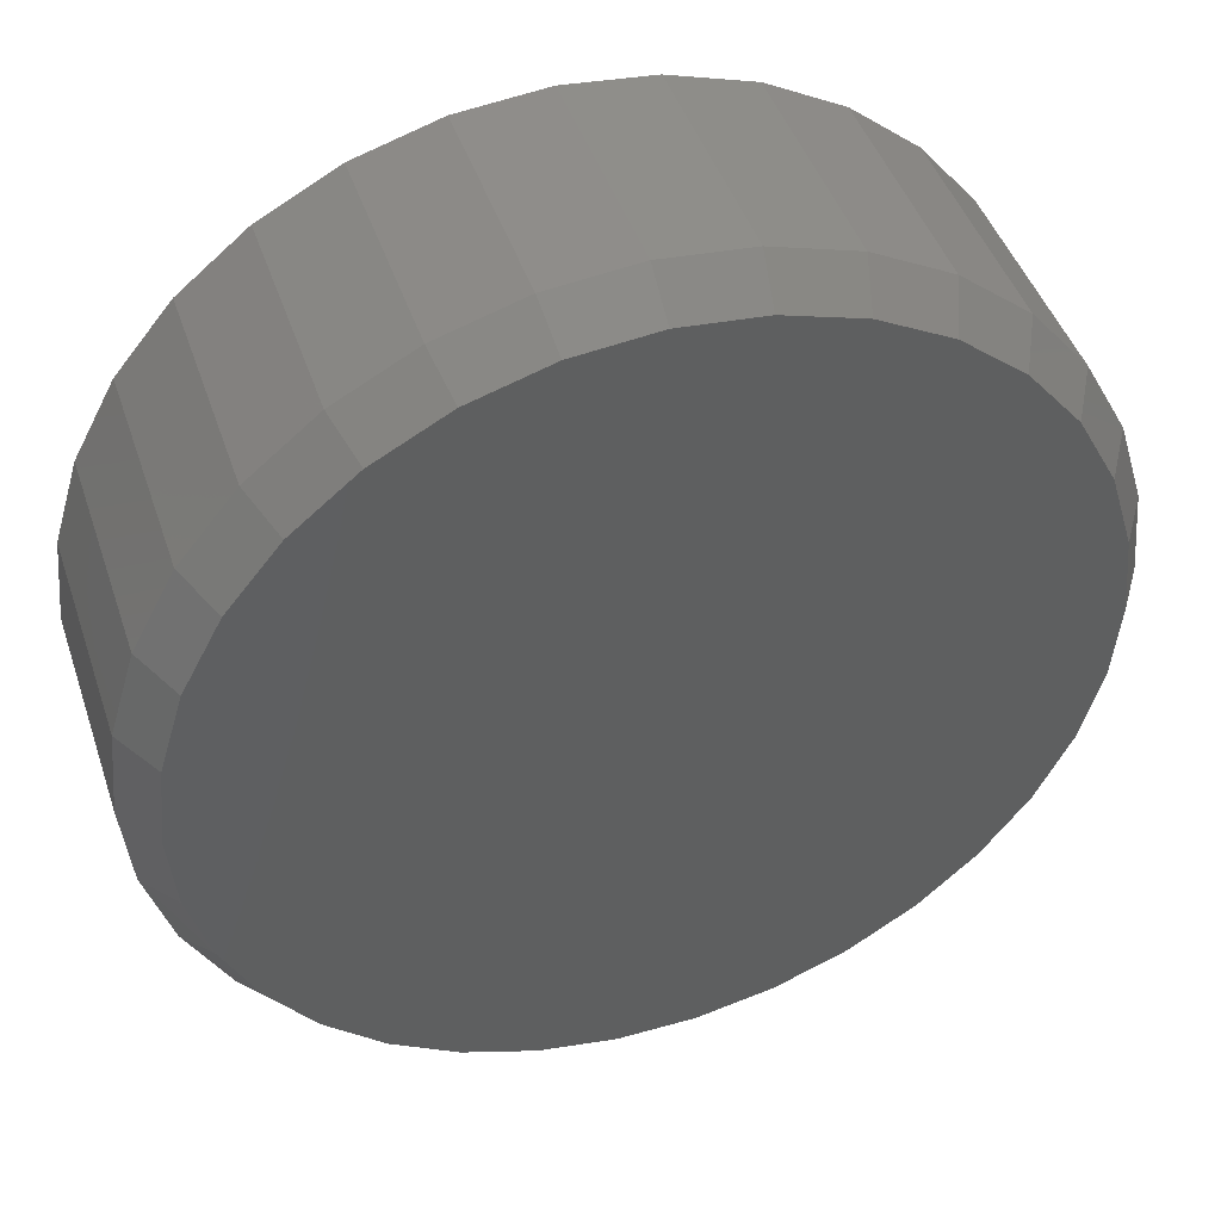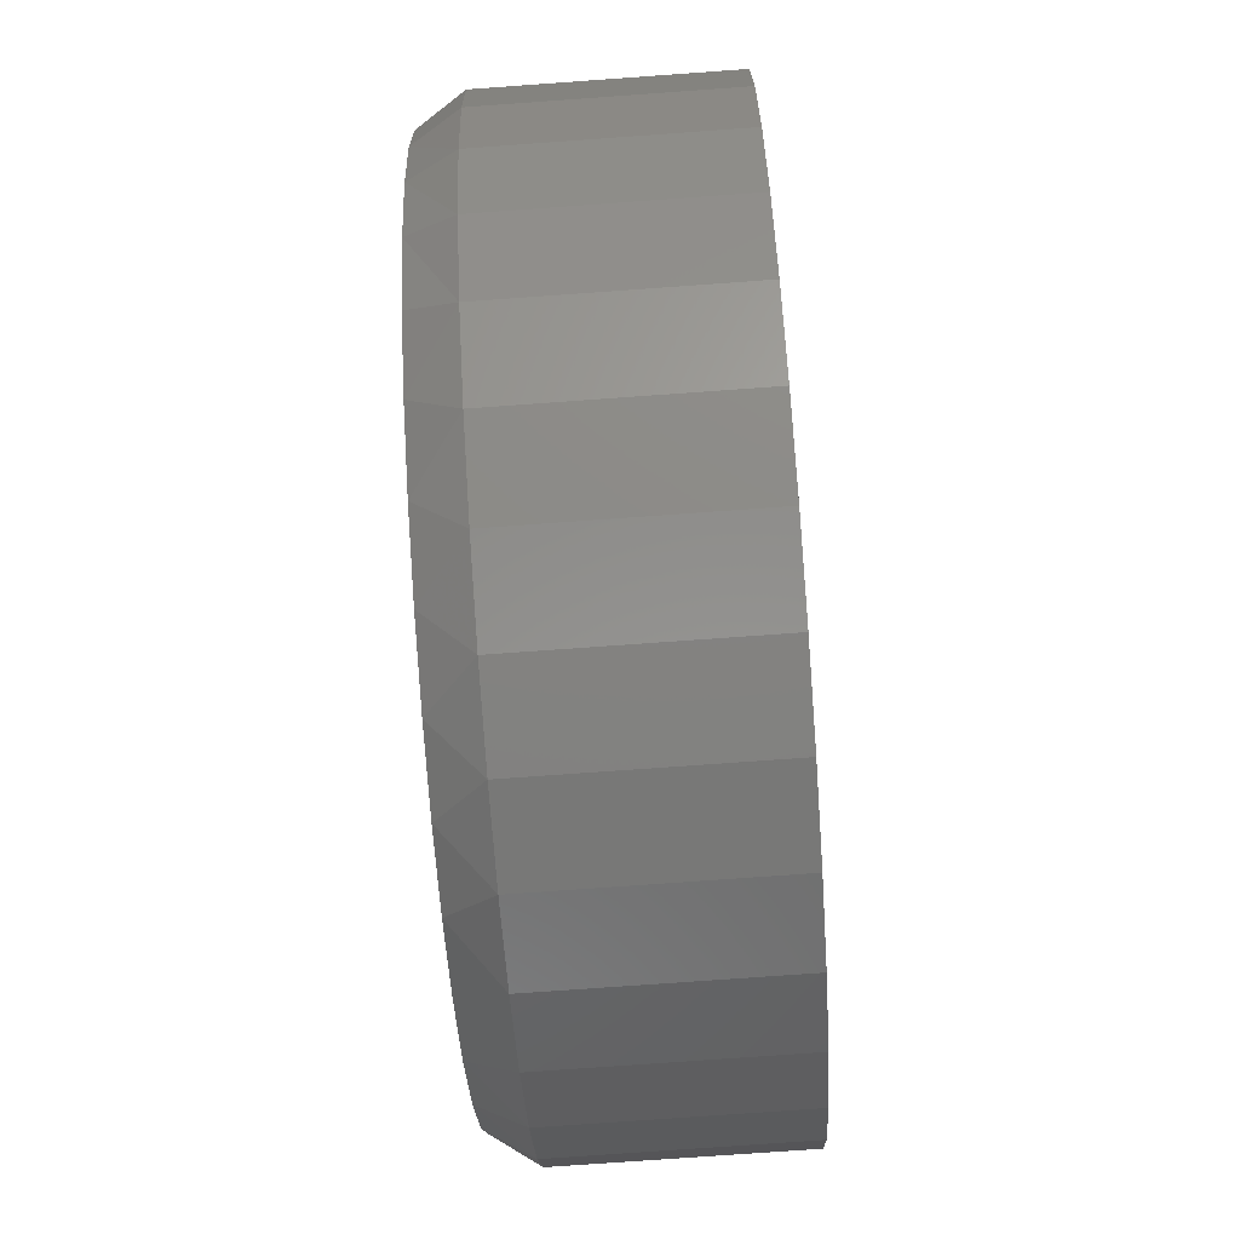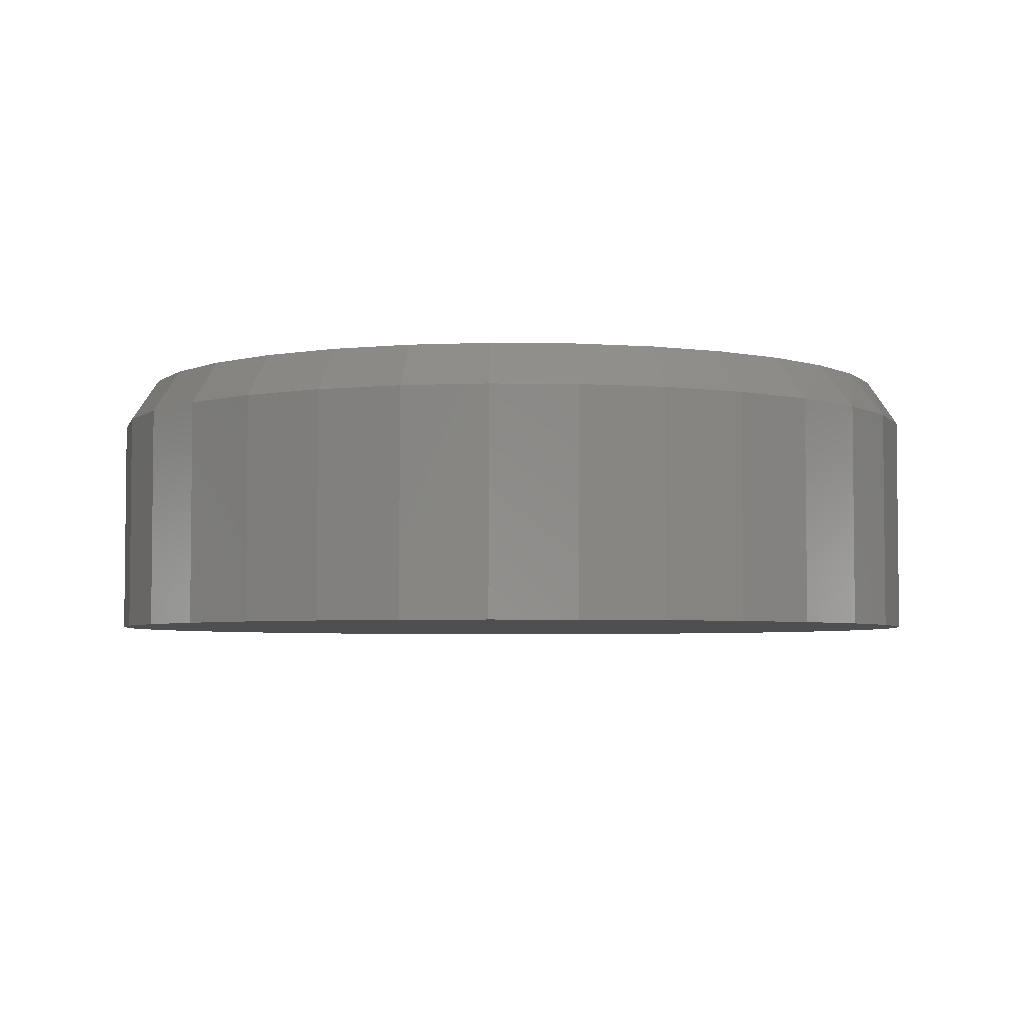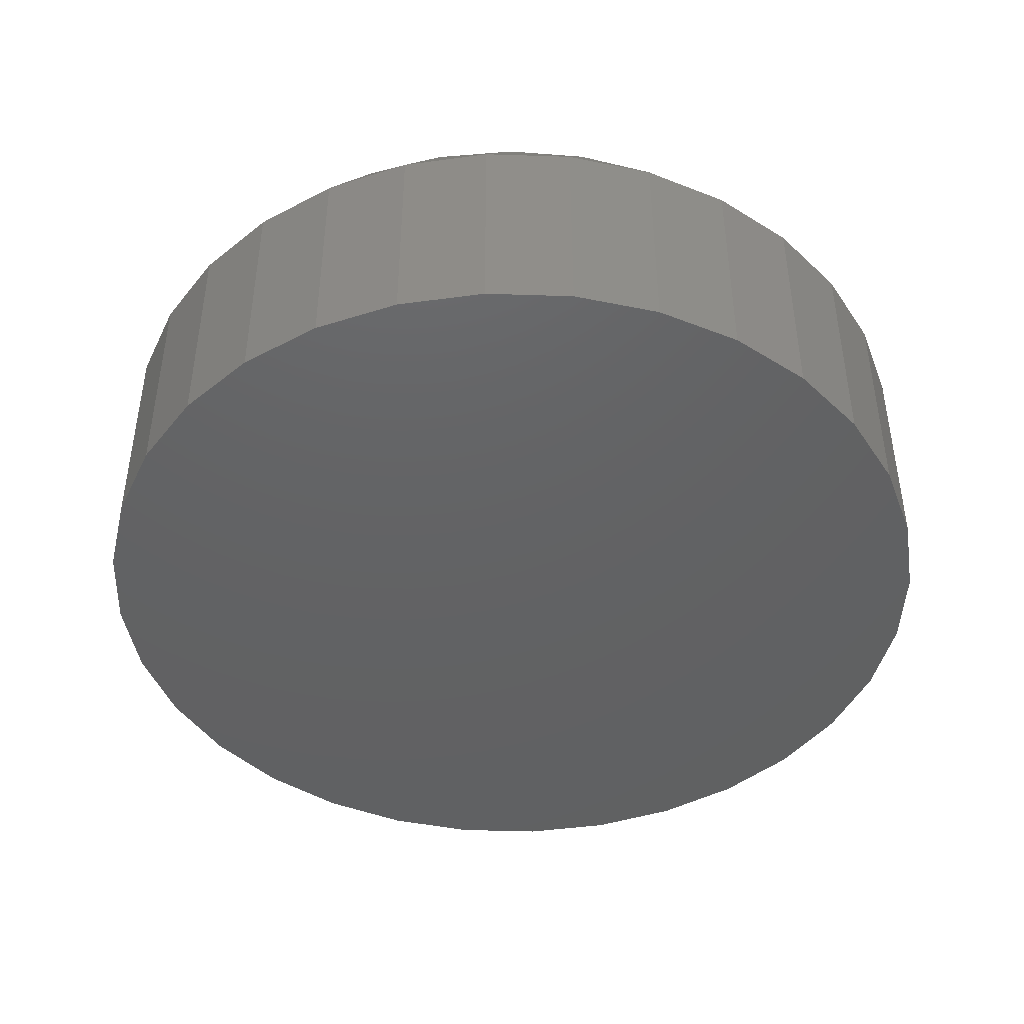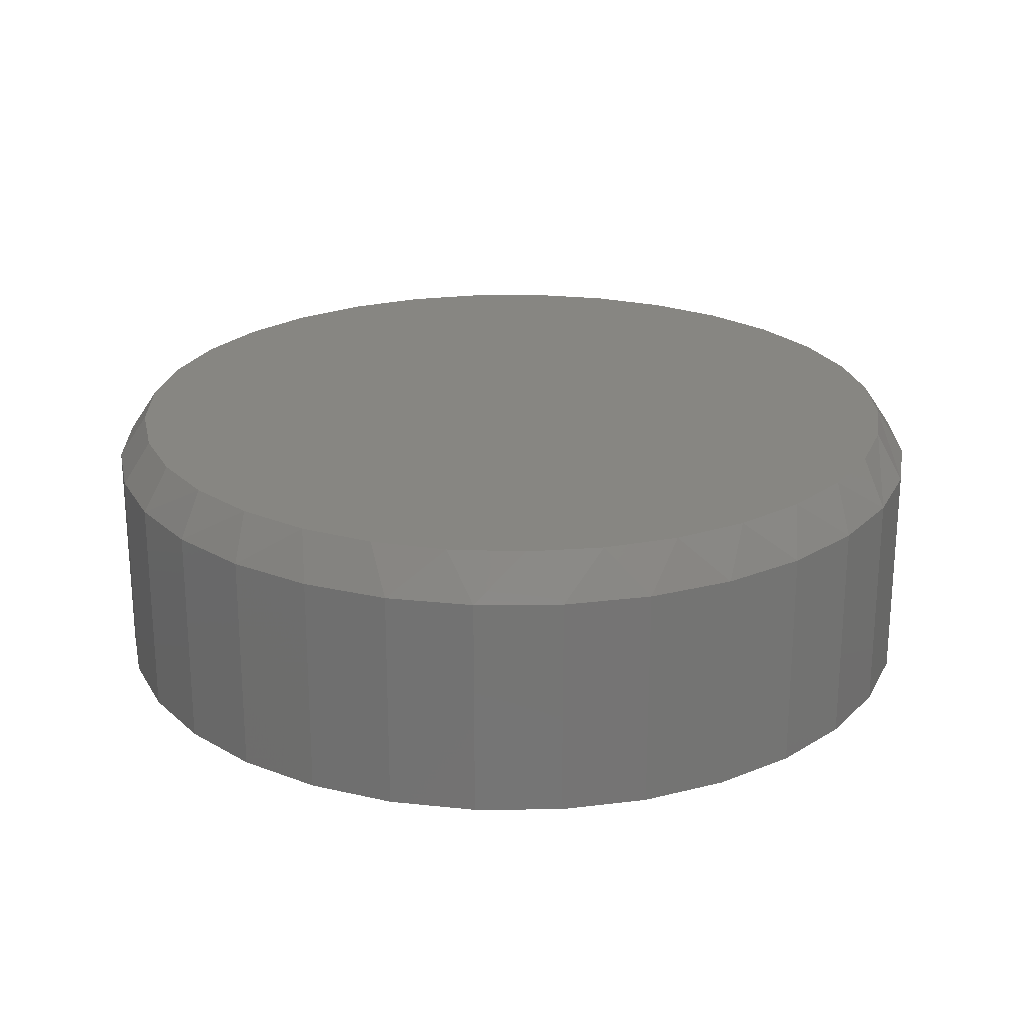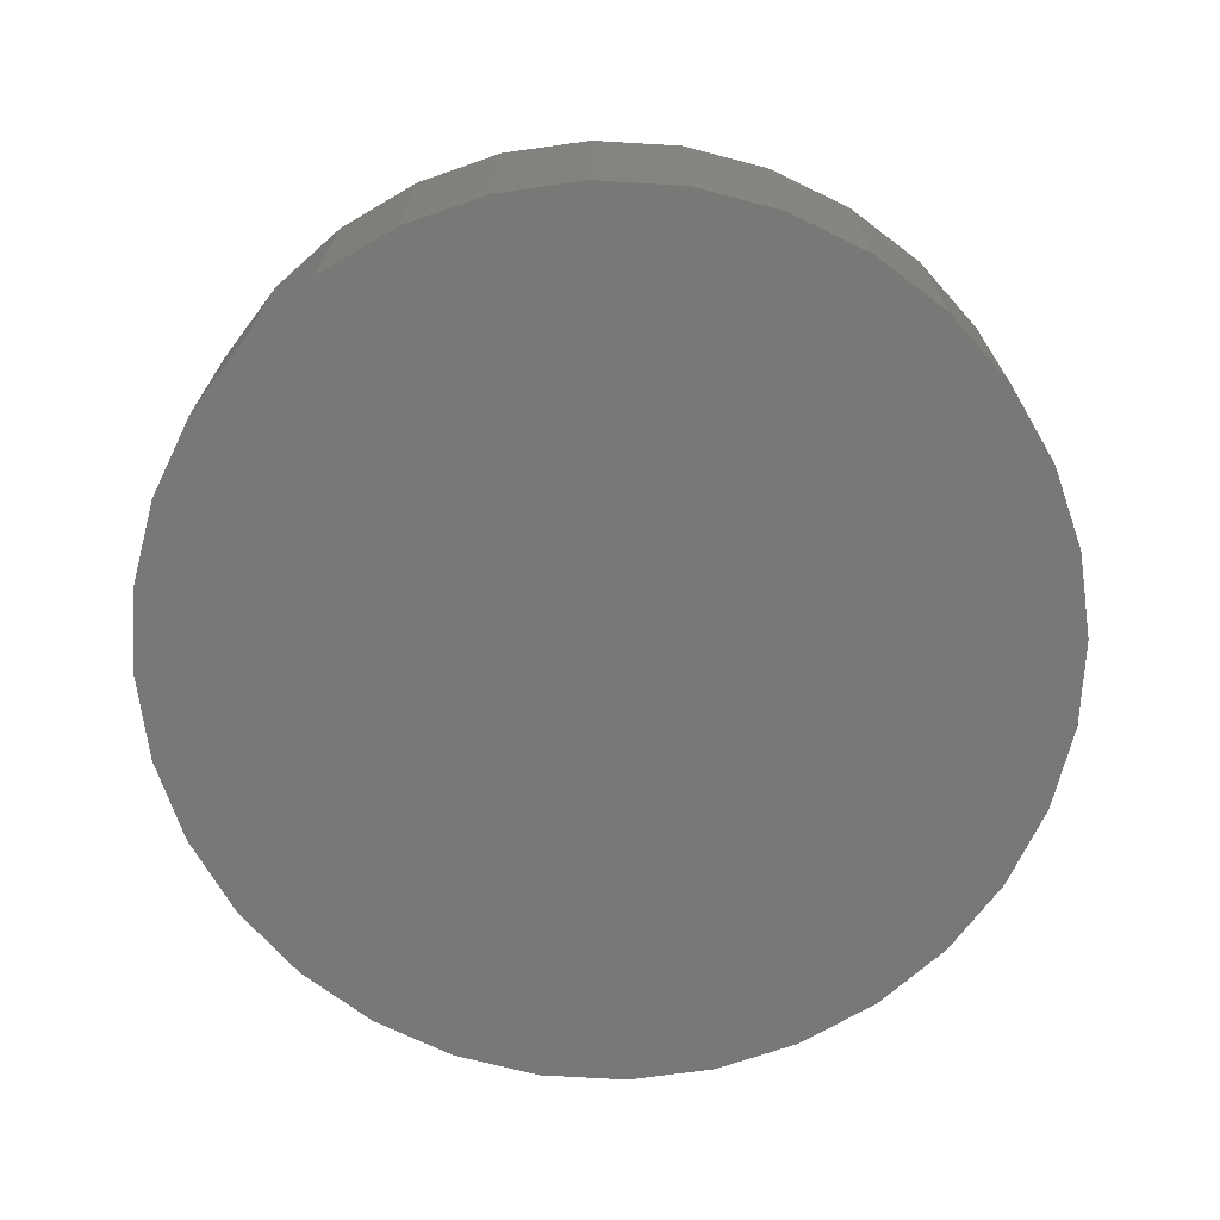
<metadata>
{"format":"stl","ext":"stl","renderer":"f3d","projection":"perspective","resolution":1024,"background":"white","views":[{"elev":45.1,"azim":161.8,"up":"+Z"},{"elev":-76.5,"azim":-85.9,"up":"+Z"},{"elev":-4.2,"azim":70.4,"up":"+Y"},{"elev":-44.3,"azim":-142.8,"up":"+Y"},{"elev":23.1,"azim":162.3,"up":"+Y"},{"elev":-70.9,"azim":-76.5,"up":"+Y"}]}
</metadata>
<code>
# stl→obj: 97 verts, 190 faces
v 0.007895 2.104e-16 0.4887
v 0.09421 2.19e-16 0.4802
v -0.07842 1.999e-16 0.4802
v 0.04872 1.169e-16 -0.3942
v -0.03293 1.078e-16 -0.3942
v 0.129 1.275e-16 -0.3792
v -0.1132 1.006e-16 -0.3792
v -0.1893 9.541e-17 -0.3498
v 0.2051 1.392e-16 -0.3498
v -0.2587 9.247e-17 -0.3068
v 0.2745 1.517e-16 -0.3068
v -0.3191 9.188e-17 -0.2518
v 0.3349 1.645e-16 -0.2518
v -0.3683 9.365e-17 -0.1866
v 0.3841 1.772e-16 -0.1866
v -0.4047 9.773e-17 -0.1135
v 0.4205 1.893e-16 -0.1135
v -0.427 1.04e-16 -0.035
v 0.4428 2.005e-16 -0.035
v -0.4345 1.122e-16 0.0463
v 0.4503 2.104e-16 0.0463
v -0.426 1.227e-16 0.1326
v 0.4418 2.19e-16 0.1326
v -0.4009 1.347e-16 0.2156
v 0.4167 2.255e-16 0.2156
v -0.36 1.477e-16 0.2921
v 0.3758 2.294e-16 0.2921
v -0.305 1.613e-16 0.3591
v 0.3207 2.307e-16 0.3591
v -0.2379 1.748e-16 0.4142
v 0.2537 2.294e-16 0.4142
v -0.1614 1.879e-16 0.4551
v 0.1772 2.255e-16 0.4551
v 0.4816 -0.04688 0.0463
v 0.4816 -0.2891 0.0463
v 0.4725 -0.04688 -0.04611
v 0.4725 -0.2891 -0.04611
v 0.4455 -0.04688 -0.135
v 0.4455 -0.2891 -0.135
v 0.4017 -0.04688 -0.2169
v 0.4017 -0.2891 -0.2169
v 0.3428 -0.04688 -0.2886
v 0.3428 -0.2891 -0.2886
v 0.2711 -0.04688 -0.3476
v 0.2711 -0.2891 -0.3476
v 0.1892 -0.04688 -0.3913
v 0.1892 -0.2891 -0.3913
v 0.1003 -0.04688 -0.4183
v 0.1003 -0.2891 -0.4183
v 0.007895 -0.04688 -0.4274
v 0.007895 -0.2891 -0.4274
v -0.08452 -0.04688 -0.4183
v -0.08452 -0.2891 -0.4183
v -0.1734 -0.04688 -0.3913
v -0.1734 -0.2891 -0.3913
v -0.2553 -0.04688 -0.3476
v -0.2553 -0.2891 -0.3476
v -0.3271 -0.04688 -0.2886
v -0.3271 -0.2891 -0.2886
v -0.386 -0.04688 -0.2169
v -0.386 -0.2891 -0.2169
v -0.4297 -0.04688 -0.135
v -0.4297 -0.2891 -0.135
v -0.4567 -0.04688 -0.04611
v -0.4567 -0.2891 -0.04611
v -0.4658 -0.04688 0.0463
v -0.4658 -0.2891 0.0463
v -0.4567 -0.04688 0.1387
v -0.4567 -0.2891 0.1387
v -0.4297 -0.04688 0.2276
v -0.4297 -0.2891 0.2276
v -0.386 -0.04688 0.3095
v -0.386 -0.2891 0.3095
v -0.3271 -0.04688 0.3812
v -0.3271 -0.2891 0.3812
v -0.2553 -0.04688 0.4402
v -0.2553 -0.2891 0.4402
v -0.1734 -0.04688 0.4839
v -0.1734 -0.2891 0.4839
v -0.08452 -0.04688 0.5109
v -0.08452 -0.2891 0.5109
v 0.007895 -0.04688 0.52
v 0.007895 -0.2891 0.52
v 0.1003 -0.04688 0.5109
v 0.1003 -0.2891 0.5109
v 0.1892 -0.04688 0.4839
v 0.1892 -0.2891 0.4839
v 0.2711 -0.04688 0.4402
v 0.2711 -0.2891 0.4402
v 0.3428 -0.04688 0.3812
v 0.3428 -0.2891 0.3812
v 0.4017 -0.04688 0.3095
v 0.4017 -0.2891 0.3095
v 0.4455 -0.04688 0.2276
v 0.4455 -0.2891 0.2276
v 0.4725 -0.04688 0.1387
v 0.4725 -0.2891 0.1387
f 1 2 3
f 4 5 6
f 5 7 6
f 6 7 8
f 6 8 9
f 9 8 10
f 9 10 11
f 11 10 12
f 11 12 13
f 13 12 14
f 13 14 15
f 15 14 16
f 15 16 17
f 17 16 18
f 17 18 19
f 19 18 20
f 19 20 21
f 21 20 22
f 21 22 23
f 23 22 24
f 23 24 25
f 25 24 26
f 25 26 27
f 27 26 28
f 27 28 29
f 29 28 30
f 29 30 31
f 31 30 32
f 31 32 33
f 33 32 3
f 33 3 2
f 34 35 36
f 36 35 37
f 36 37 38
f 38 37 39
f 38 39 40
f 40 39 41
f 40 41 42
f 42 41 43
f 42 43 44
f 44 43 45
f 44 45 46
f 46 45 47
f 46 47 48
f 48 47 49
f 48 49 50
f 50 49 51
f 50 51 52
f 52 51 53
f 52 53 54
f 54 53 55
f 54 55 56
f 56 55 57
f 56 57 58
f 58 57 59
f 58 59 60
f 60 59 61
f 60 61 62
f 62 61 63
f 62 63 64
f 64 63 65
f 64 65 66
f 66 65 67
f 66 67 68
f 68 67 69
f 68 69 70
f 70 69 71
f 70 71 72
f 72 71 73
f 72 73 74
f 74 73 75
f 74 75 76
f 76 75 77
f 76 77 78
f 78 77 79
f 78 79 80
f 80 79 81
f 80 81 82
f 82 81 83
f 82 83 84
f 84 83 85
f 84 85 86
f 86 85 87
f 86 87 88
f 88 87 89
f 88 89 90
f 90 89 91
f 90 91 92
f 92 91 93
f 92 93 94
f 94 93 95
f 94 95 96
f 96 95 97
f 96 97 34
f 34 97 35
f 3 80 1
f 1 80 82
f 1 82 2
f 2 82 84
f 2 84 33
f 33 84 86
f 33 86 31
f 31 86 88
f 31 88 29
f 29 88 90
f 29 90 27
f 27 90 92
f 27 92 25
f 25 92 94
f 25 94 23
f 23 94 96
f 23 96 21
f 21 96 34
f 80 3 78
f 78 3 32
f 78 32 76
f 76 32 30
f 76 30 74
f 74 30 28
f 74 28 72
f 72 28 26
f 72 26 70
f 70 26 24
f 70 24 68
f 68 24 22
f 68 22 66
f 66 22 20
f 10 56 58
f 54 8 7
f 54 56 8
f 8 56 10
f 5 50 52
f 5 52 7
f 52 54 7
f 4 48 50
f 4 50 5
f 6 46 48
f 6 48 4
f 9 44 46
f 9 46 6
f 42 44 11
f 11 44 9
f 66 20 64
f 64 20 18
f 64 18 62
f 62 18 16
f 62 16 60
f 60 16 14
f 60 14 58
f 58 14 12
f 58 12 10
f 21 34 19
f 19 34 36
f 19 36 17
f 17 36 38
f 17 38 15
f 15 38 40
f 15 40 13
f 13 40 42
f 13 42 11
f 81 85 83
f 85 81 87
f 87 81 79
f 87 79 89
f 89 79 77
f 89 77 91
f 91 77 75
f 91 75 93
f 93 75 73
f 93 73 95
f 95 73 71
f 95 71 97
f 97 71 69
f 97 69 35
f 35 69 67
f 35 67 37
f 37 67 65
f 37 65 39
f 39 65 63
f 39 63 41
f 41 63 61
f 41 61 43
f 43 61 59
f 43 59 45
f 45 59 57
f 45 57 47
f 47 57 55
f 47 55 49
f 49 55 53
f 49 53 51

</code>
